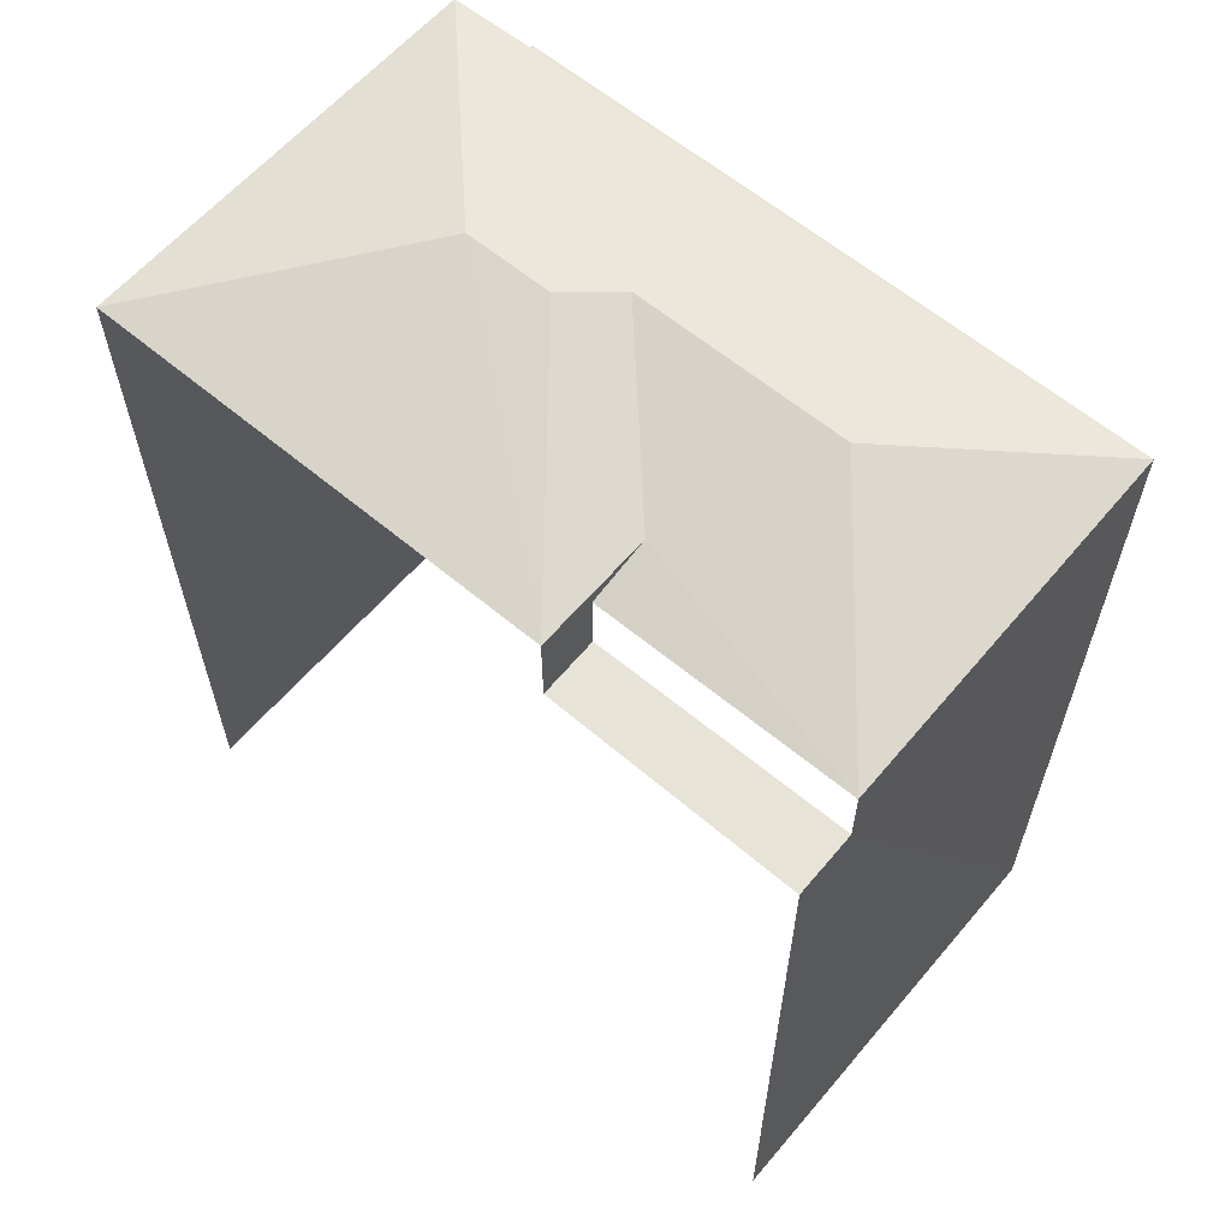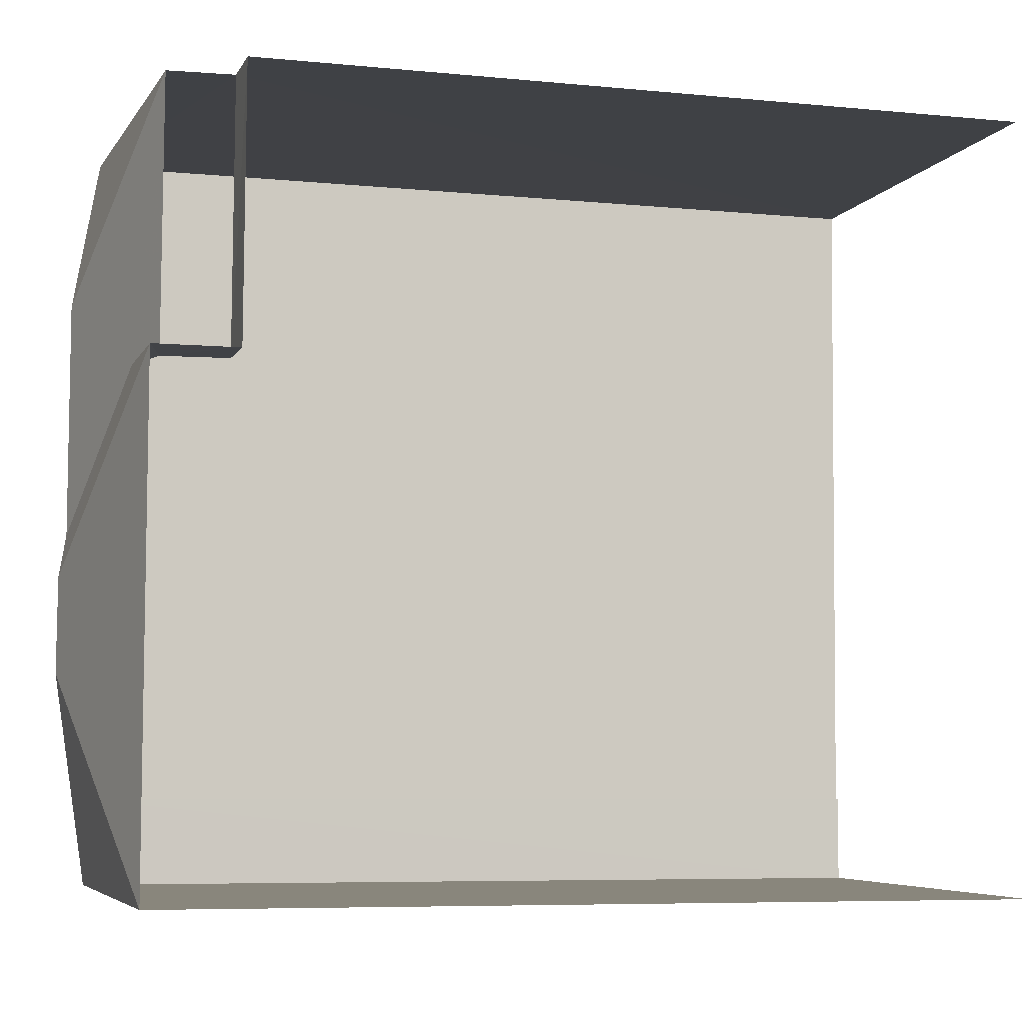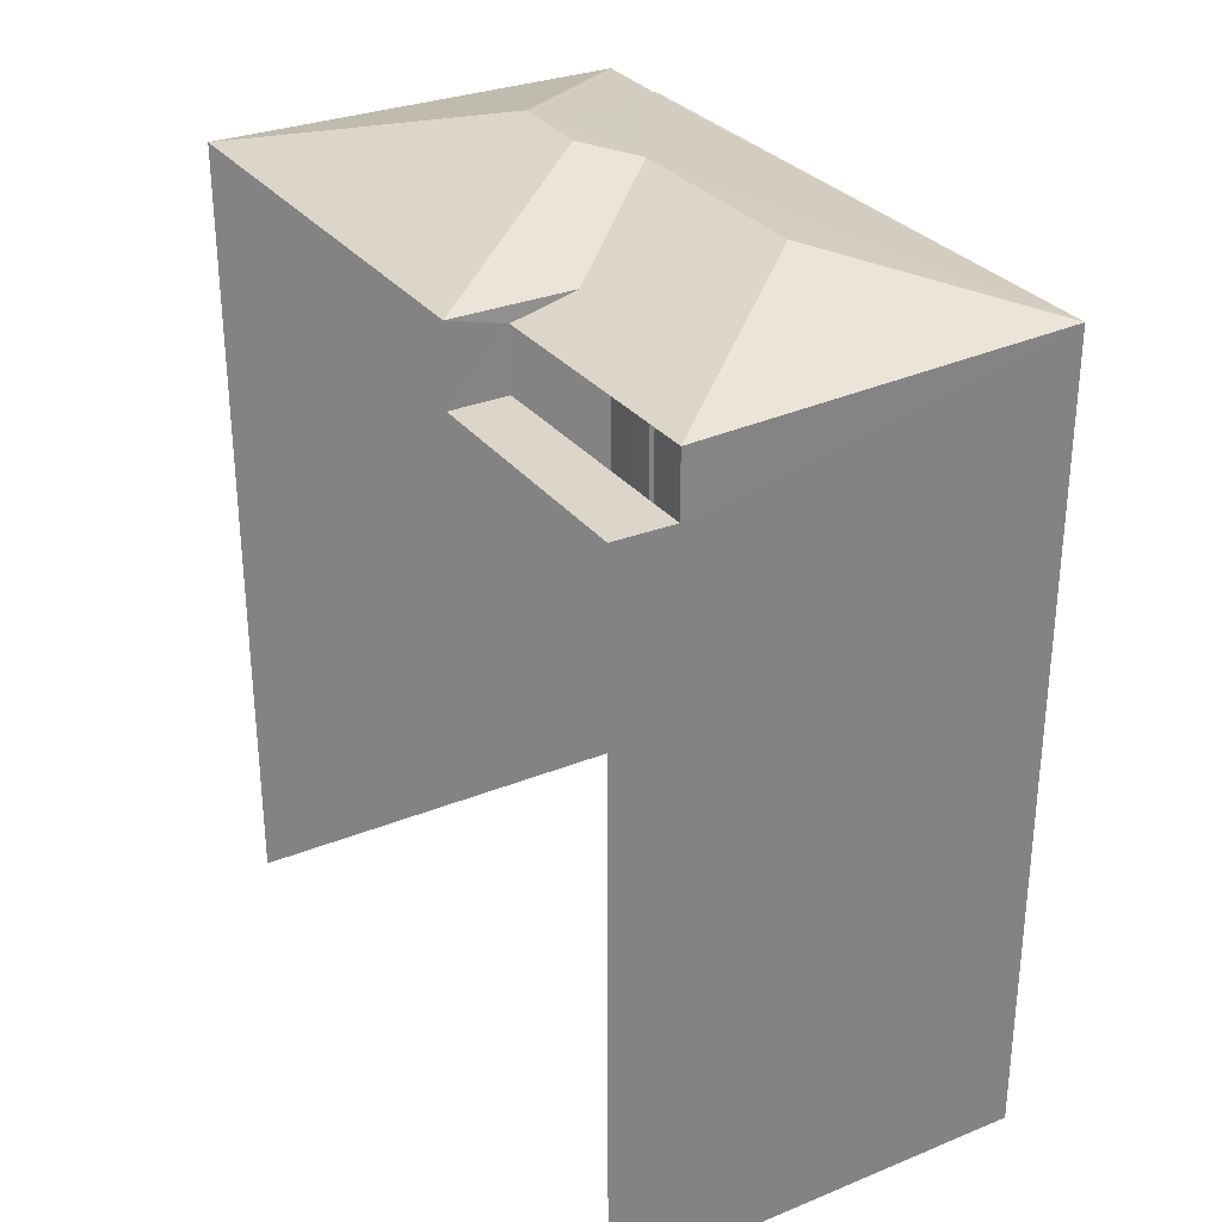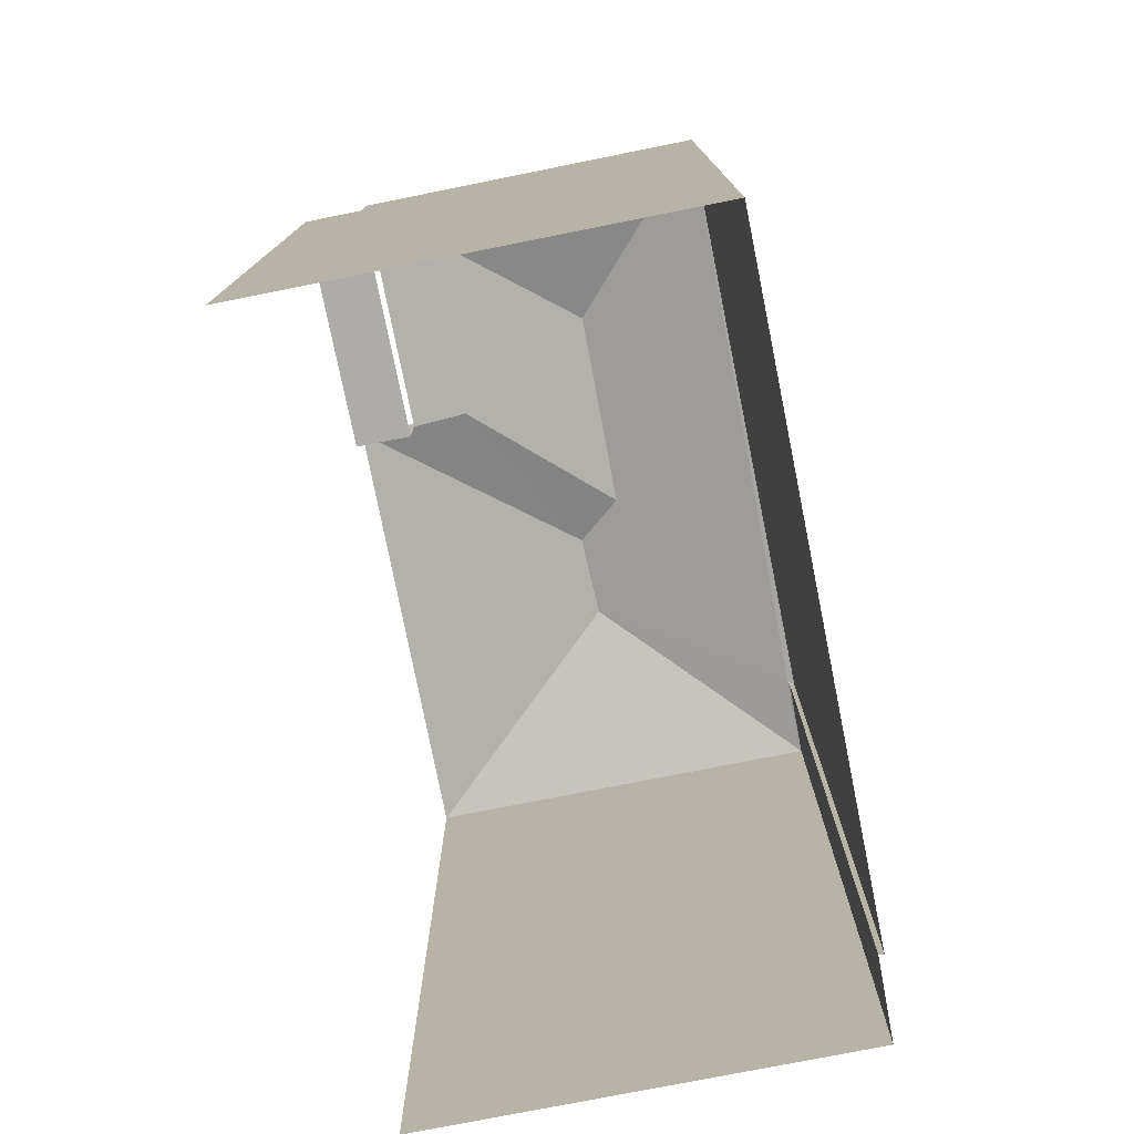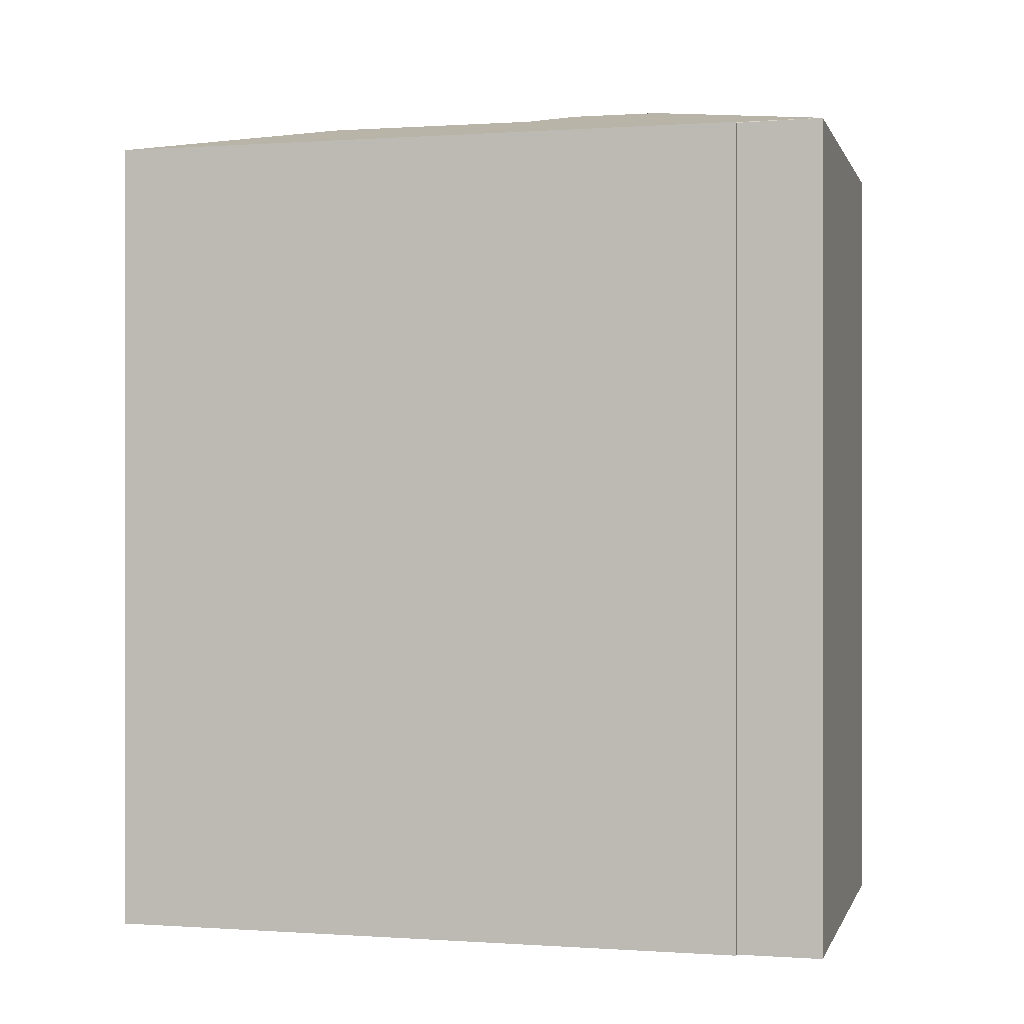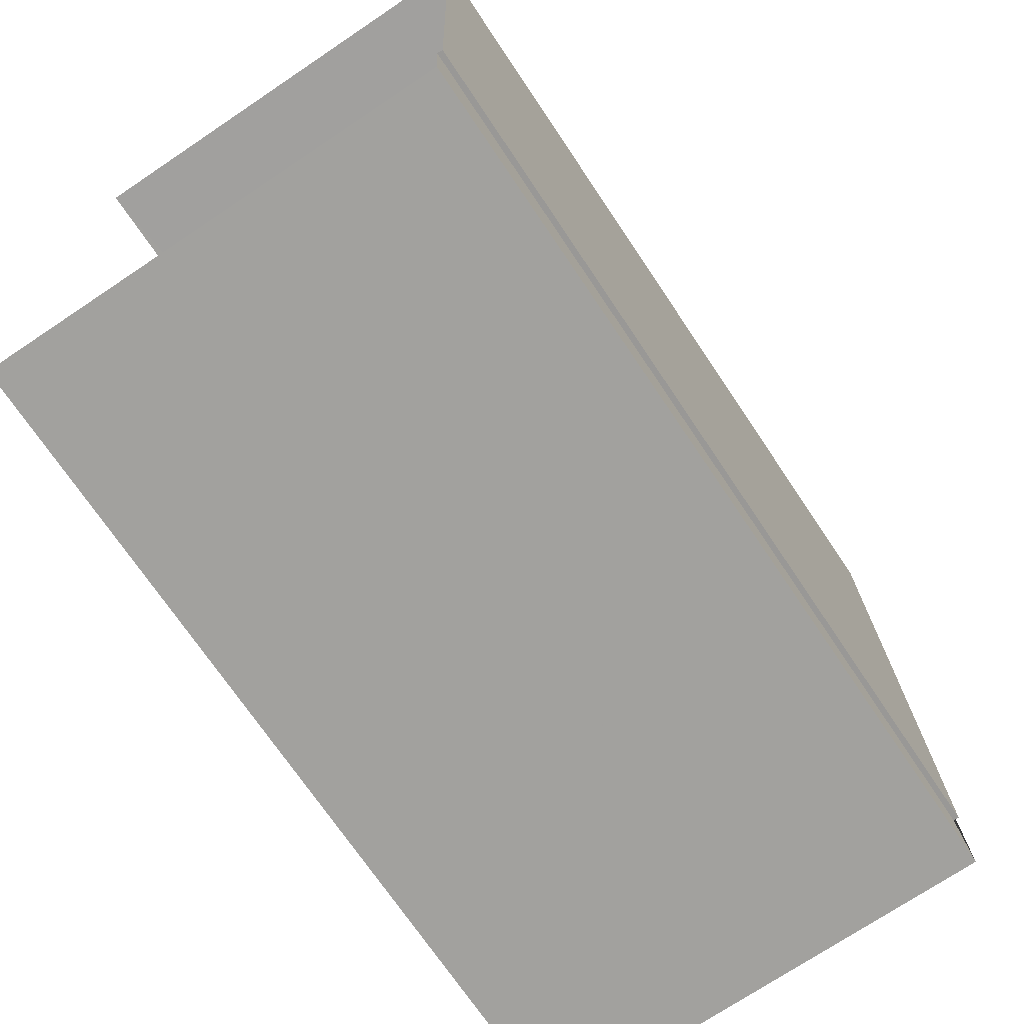
<metadata>
{"format":"obj","ext":"obj","renderer":"f3d","projection":"perspective","resolution":1024,"background":"white","views":[{"elev":61.2,"azim":129.4,"up":"+Z"},{"elev":-6.8,"azim":74.0,"up":"+Y"},{"elev":30.0,"azim":148.5,"up":"+Z"},{"elev":-76.6,"azim":-169.8,"up":"+Z"},{"elev":-0.0,"azim":-76.7,"up":"+Z"},{"elev":-71.2,"azim":-146.2,"up":"+Y"}]}
</metadata>
<code>
v -3.738e+05 -1.036e+05 26.54
v -3.738e+05 -1.036e+05 26.54
v -3.738e+05 -1.036e+05 26.54
v -3.738e+05 -1.036e+05 26.53
v -3.738e+05 -1.036e+05 26.54
v -3.738e+05 -1.036e+05 26.54
v -3.738e+05 -1.036e+05 36.2
v -3.738e+05 -1.036e+05 36.81
v -3.738e+05 -1.036e+05 36.2
v -3.738e+05 -1.036e+05 36.18
v -3.738e+05 -1.036e+05 36.2
v -3.738e+05 -1.036e+05 36.19
v -3.738e+05 -1.036e+05 36.19
v -3.738e+05 -1.036e+05 36
v -3.738e+05 -1.036e+05 36.66
v -3.738e+05 -1.036e+05 36.67
v -3.738e+05 -1.036e+05 36
v -3.738e+05 -1.036e+05 36.81
v -3.738e+05 -1.036e+05 36.19
v -3.738e+05 -1.036e+05 35.26
v -3.738e+05 -1.036e+05 35.26
v -3.738e+05 -1.036e+05 35.26
v -3.738e+05 -1.036e+05 35.26
v -3.738e+05 -1.036e+05 36.18
f 1 2 3
f 2 4 3
f 3 5 6
f 3 4 5
f 22 14 17
f 20 22 17
f 4 23 5
f 5 23 7
f 4 21 23
f 7 23 19
f 7 8 9
f 10 11 12
f 13 14 15
f 15 16 13
f 17 14 13
f 13 18 19
f 13 16 18
f 8 7 19
f 18 8 19
f 20 21 22
f 20 23 21
f 15 14 24
f 8 18 16
f 9 8 11
f 16 15 24
f 11 24 12
f 8 16 11
f 11 16 24
f 10 6 9
f 9 11 10
f 3 6 10
f 9 6 5
f 7 9 5
f 19 23 17
f 23 20 17
f 13 19 17
f 12 2 1
f 12 24 2
f 21 4 22
f 14 22 24
f 24 22 2
f 22 4 2
f 10 12 1
f 3 10 1

</code>
